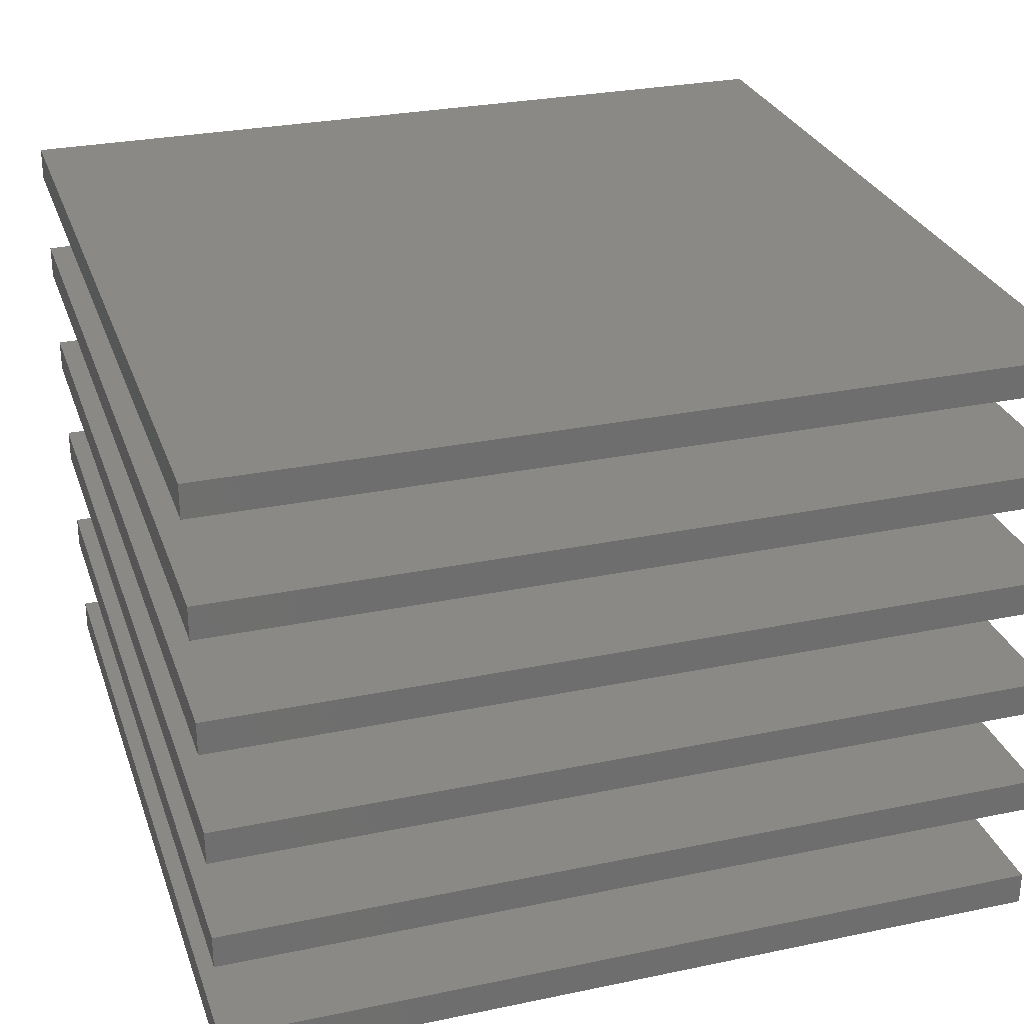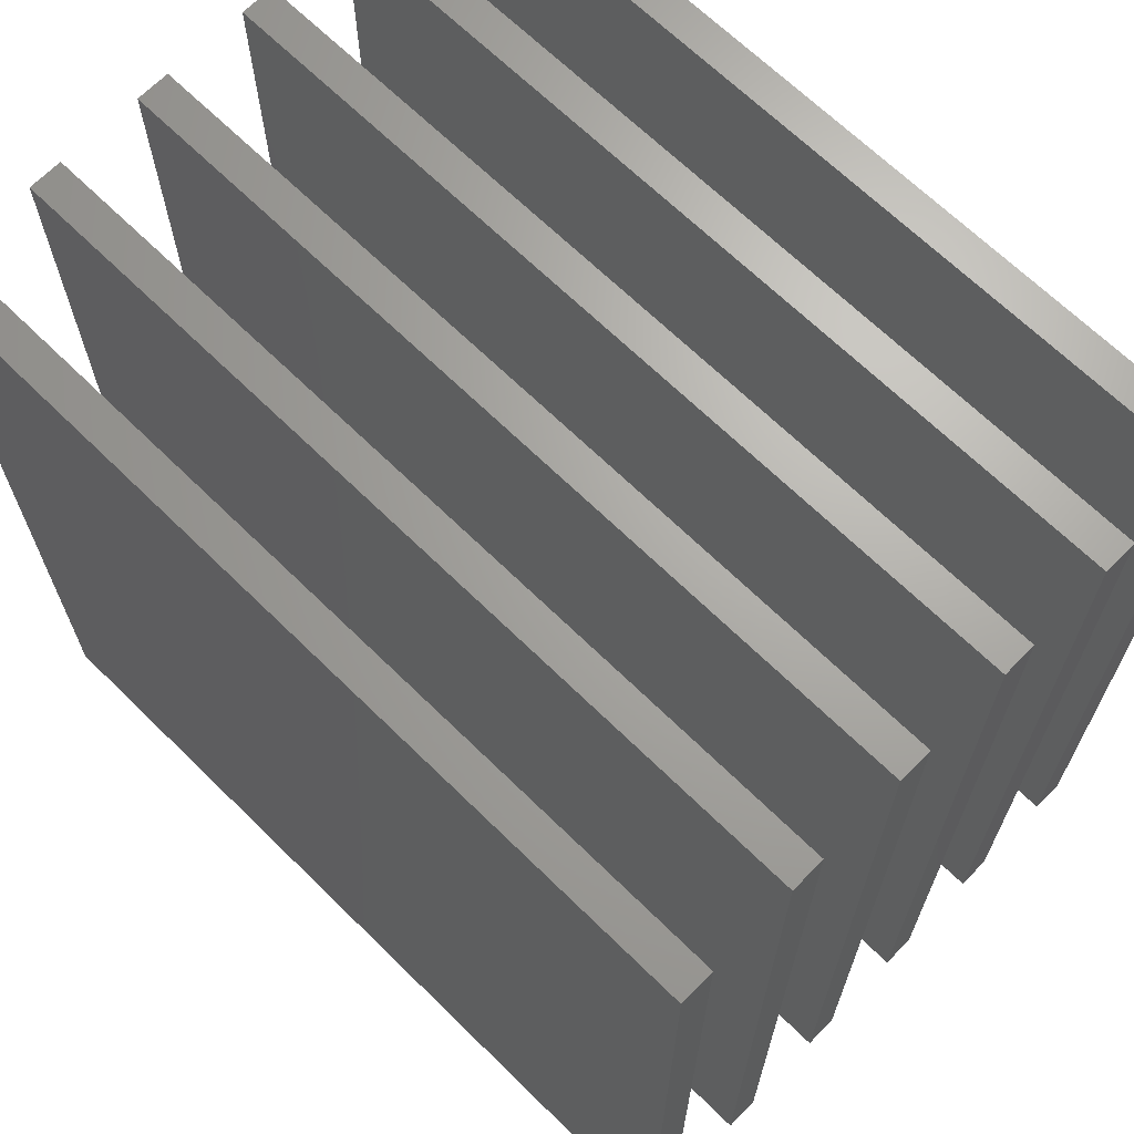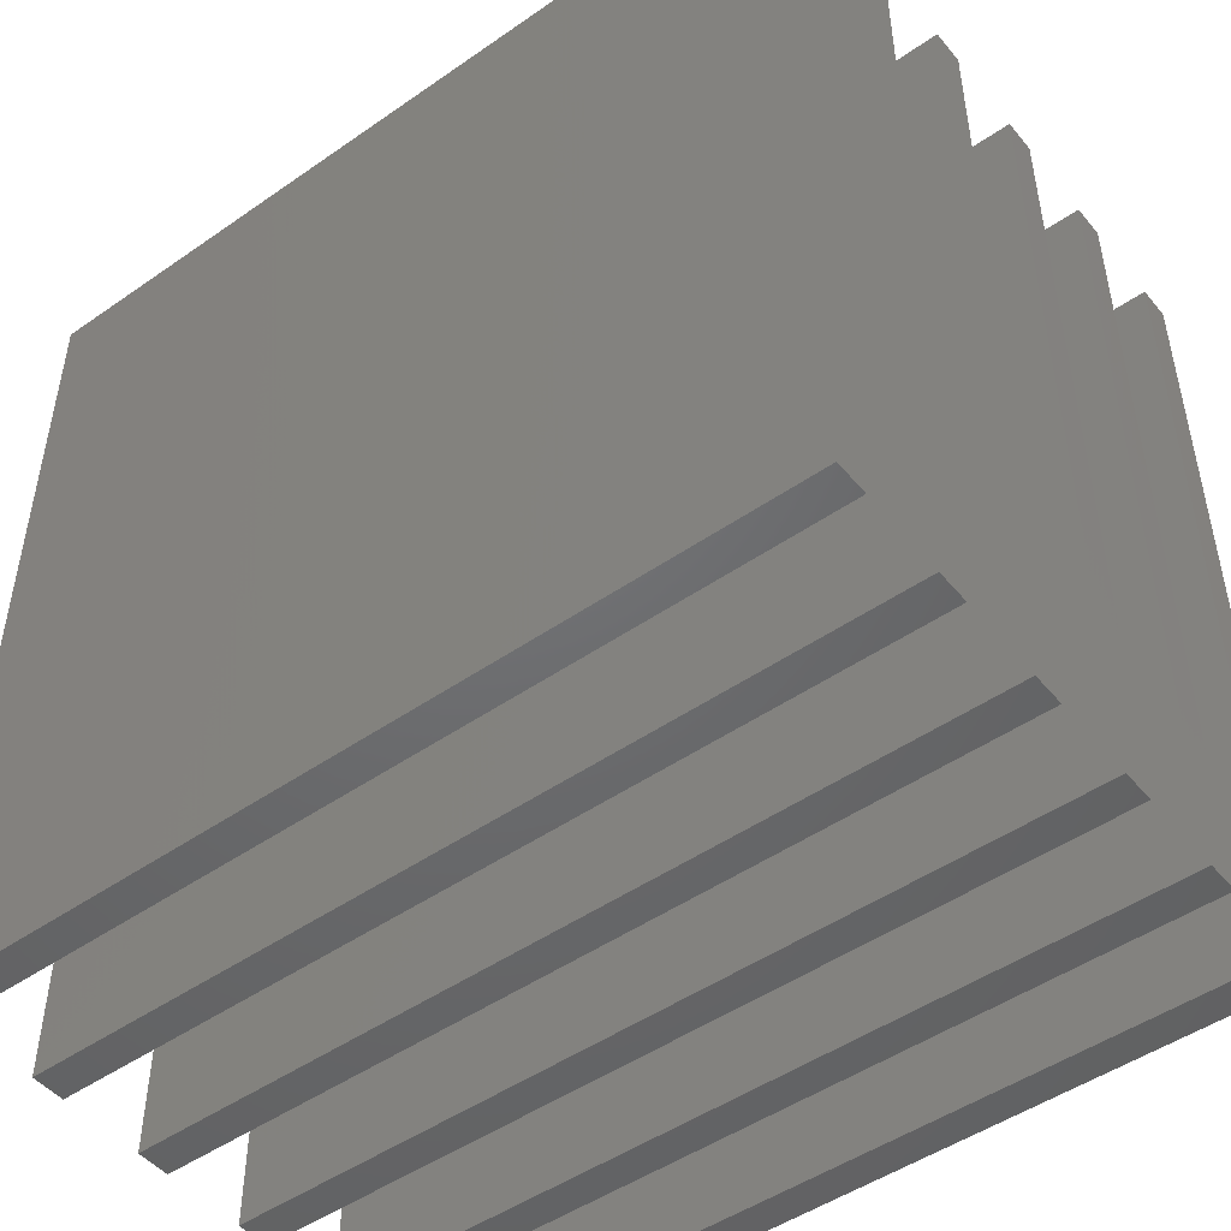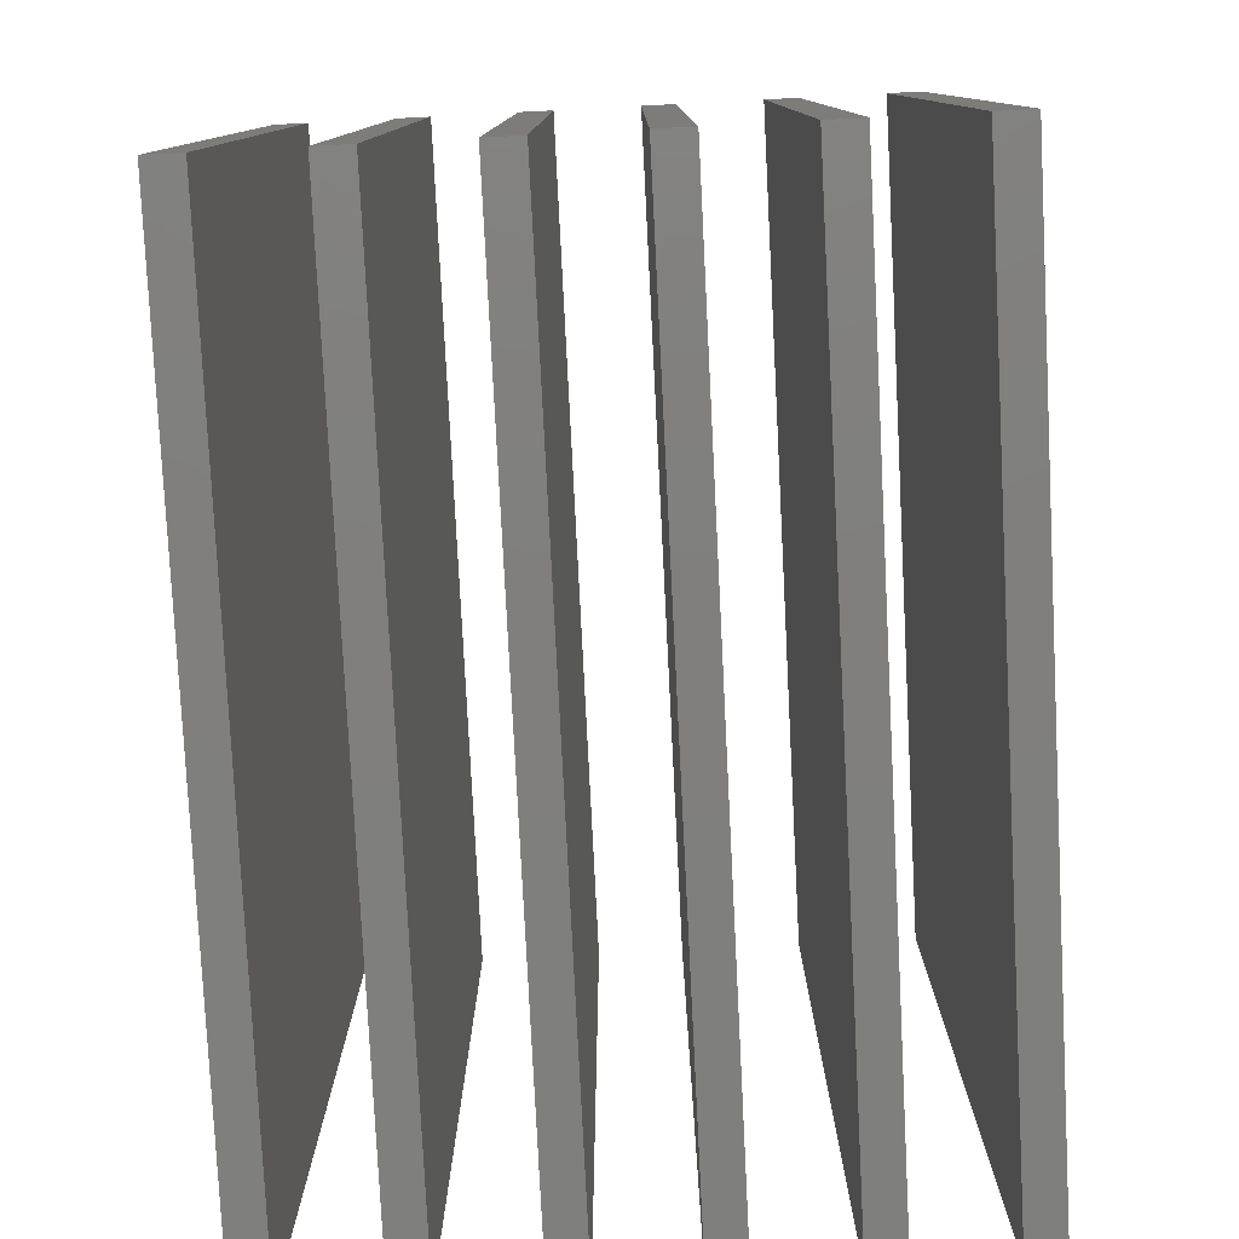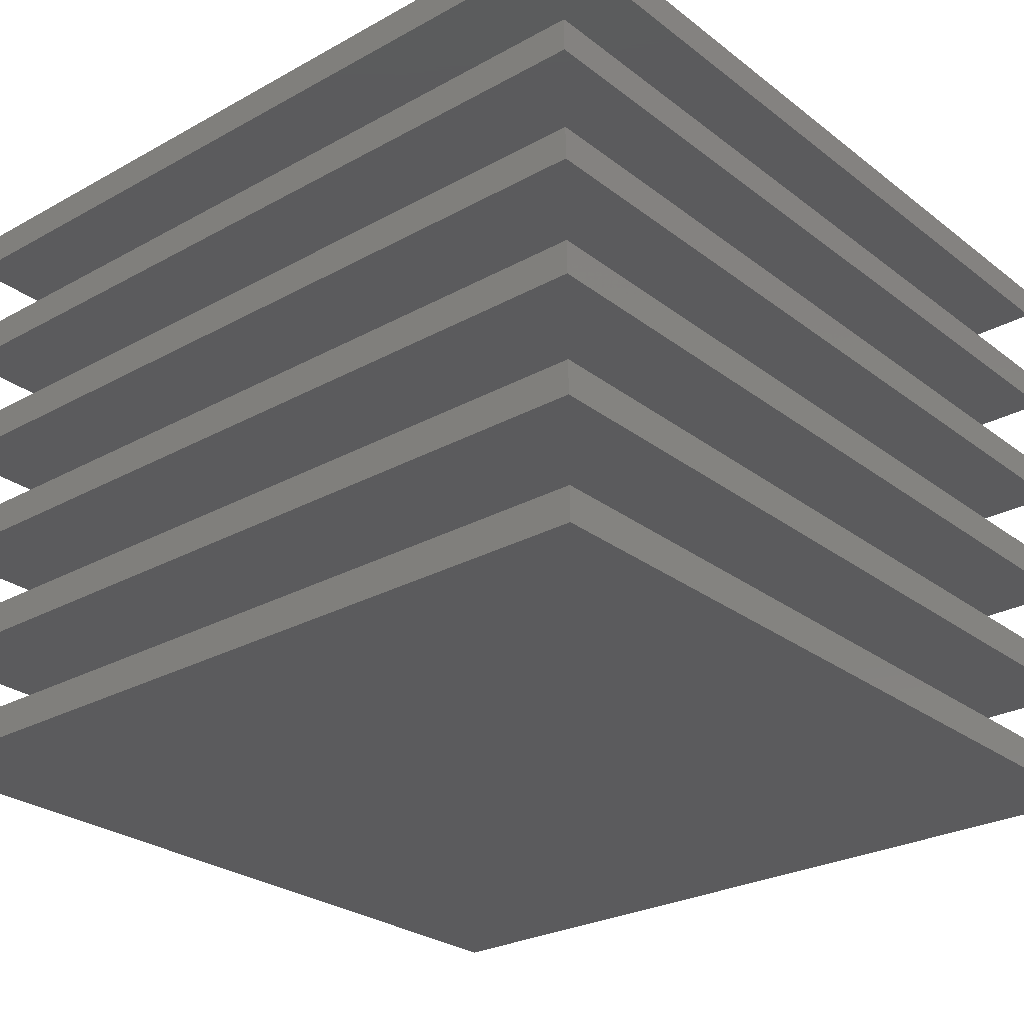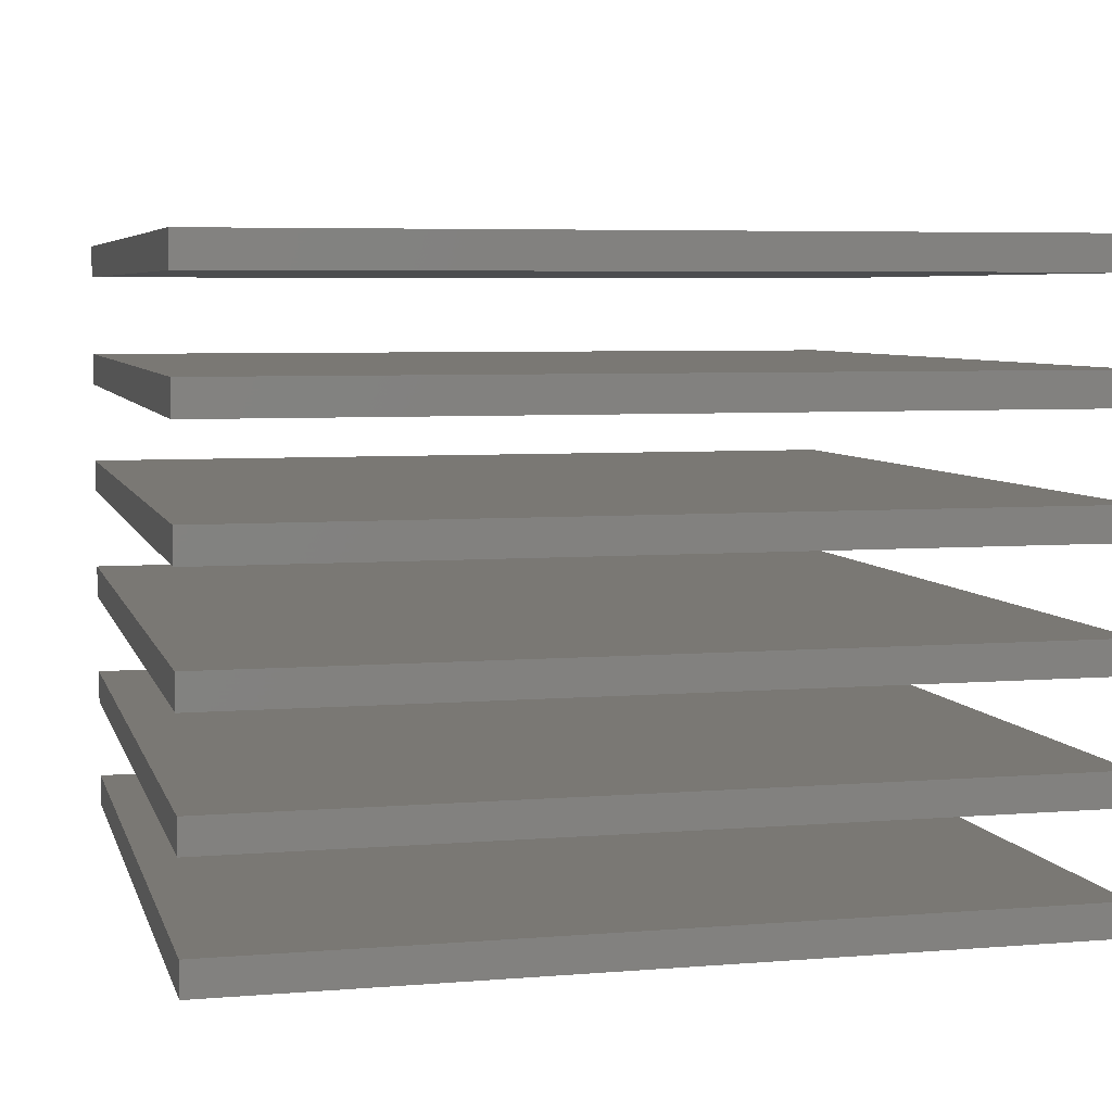
<metadata>
{"format":"stl","ext":"stl","renderer":"f3d","projection":"perspective","resolution":1024,"background":"white","views":[{"elev":28.4,"azim":-17.4,"up":"+Z"},{"elev":67.2,"azim":44.5,"up":"+Y"},{"elev":-48.5,"azim":37.8,"up":"+Y"},{"elev":-79.4,"azim":-87.1,"up":"+Y"},{"elev":-27.0,"azim":40.5,"up":"+Z"},{"elev":5.7,"azim":-104.1,"up":"+Z"}]}
</metadata>
<code>
# stl→obj: 48 verts, 72 faces
v 25 -25 1
v 25 25 -1
v 25 25 1
v 25 -25 -1
v -25 25 1
v -25 -25 1
v -25 -25 -1
v -25 25 -1
v 25 -25 -6
v 25 25 -8
v 25 25 -6
v 25 -25 -8
v -25 25 -6
v -25 -25 -6
v -25 -25 -8
v -25 25 -8
v 25 -25 -13
v 25 25 -15
v 25 25 -13
v 25 -25 -15
v -25 25 -13
v -25 -25 -13
v -25 -25 -15
v -25 25 -15
v 25 -25 -20
v 25 25 -22
v 25 25 -20
v 25 -25 -22
v -25 25 -20
v -25 -25 -20
v -25 -25 -22
v -25 25 -22
v 25 -25 -27
v 25 25 -29
v 25 25 -27
v 25 -25 -29
v -25 25 -27
v -25 -25 -27
v -25 -25 -29
v -25 25 -29
v 25 -25 -34
v 25 25 -36
v 25 25 -34
v 25 -25 -36
v -25 25 -34
v -25 -25 -34
v -25 -25 -36
v -25 25 -36
f 1 2 3
f 2 1 4
f 5 1 3
f 1 5 6
f 7 2 4
f 2 7 8
f 7 5 8
f 5 7 6
f 2 5 3
f 5 2 8
f 7 1 6
f 1 7 4
f 9 10 11
f 10 9 12
f 13 9 11
f 9 13 14
f 15 10 12
f 10 15 16
f 15 13 16
f 13 15 14
f 10 13 11
f 13 10 16
f 15 9 14
f 9 15 12
f 17 18 19
f 18 17 20
f 21 17 19
f 17 21 22
f 23 18 20
f 18 23 24
f 23 21 24
f 21 23 22
f 18 21 19
f 21 18 24
f 23 17 22
f 17 23 20
f 25 26 27
f 26 25 28
f 29 25 27
f 25 29 30
f 31 26 28
f 26 31 32
f 31 29 32
f 29 31 30
f 26 29 27
f 29 26 32
f 31 25 30
f 25 31 28
f 33 34 35
f 34 33 36
f 37 33 35
f 33 37 38
f 39 34 36
f 34 39 40
f 39 37 40
f 37 39 38
f 34 37 35
f 37 34 40
f 39 33 38
f 33 39 36
f 41 42 43
f 42 41 44
f 45 41 43
f 41 45 46
f 47 42 44
f 42 47 48
f 47 45 48
f 45 47 46
f 42 45 43
f 45 42 48
f 47 41 46
f 41 47 44

</code>
